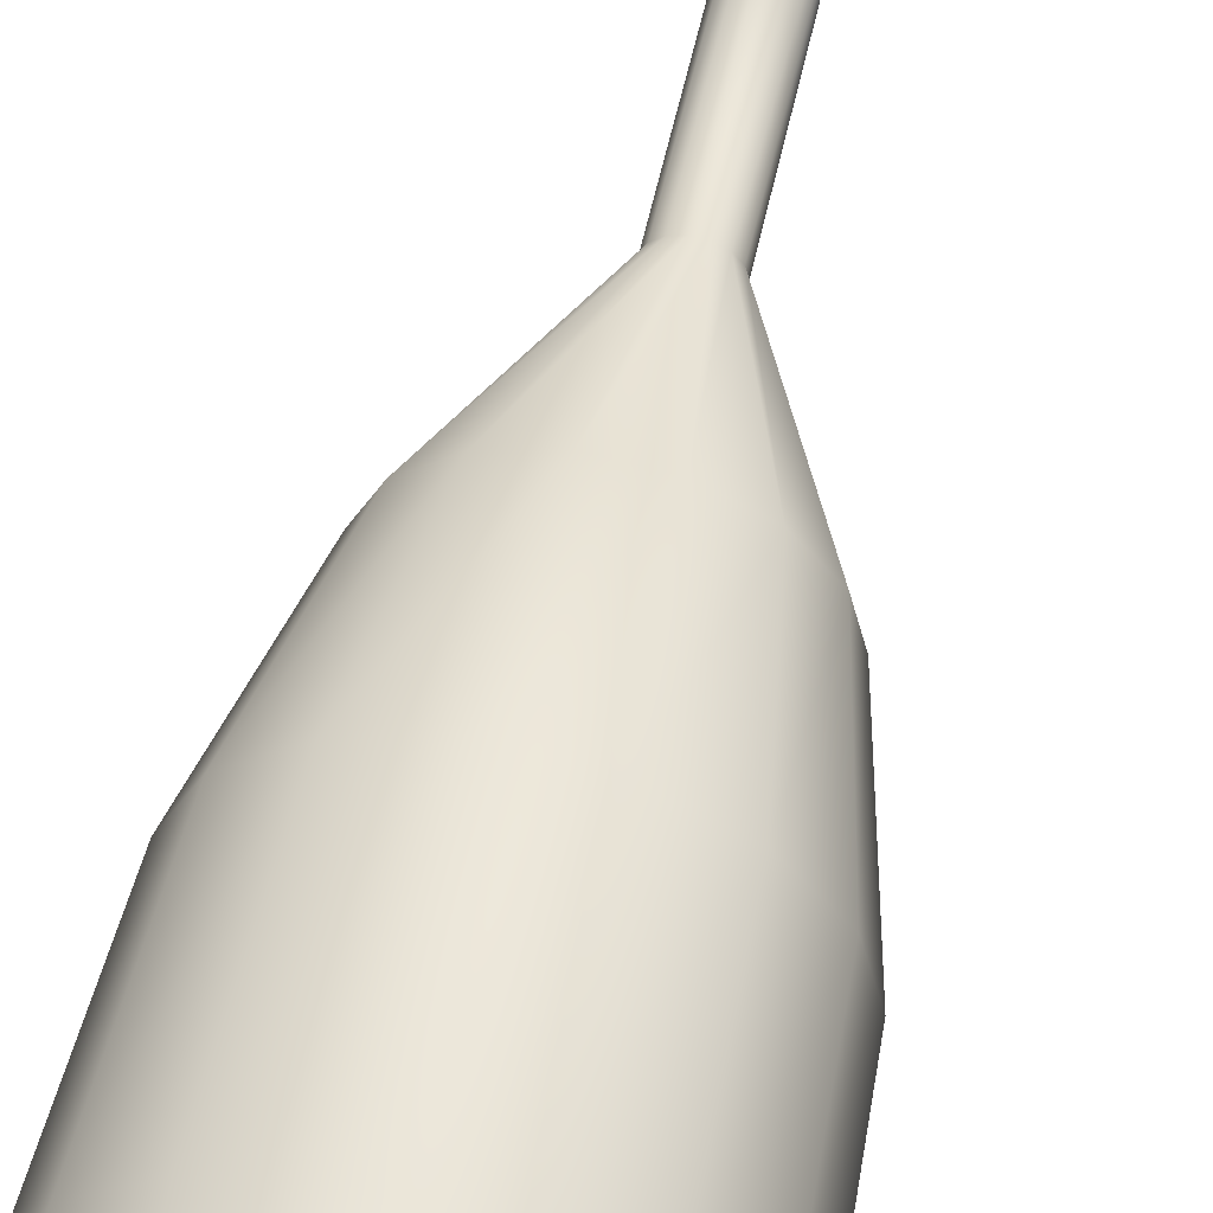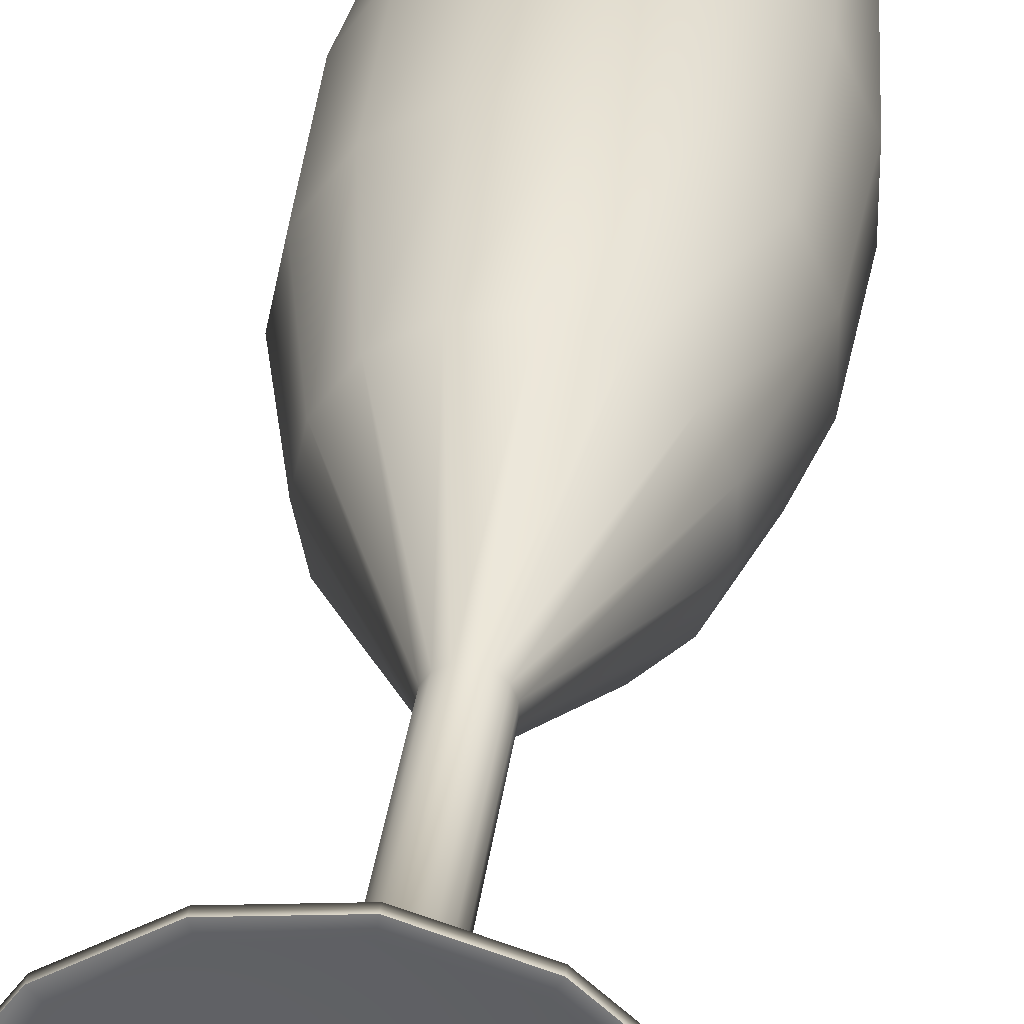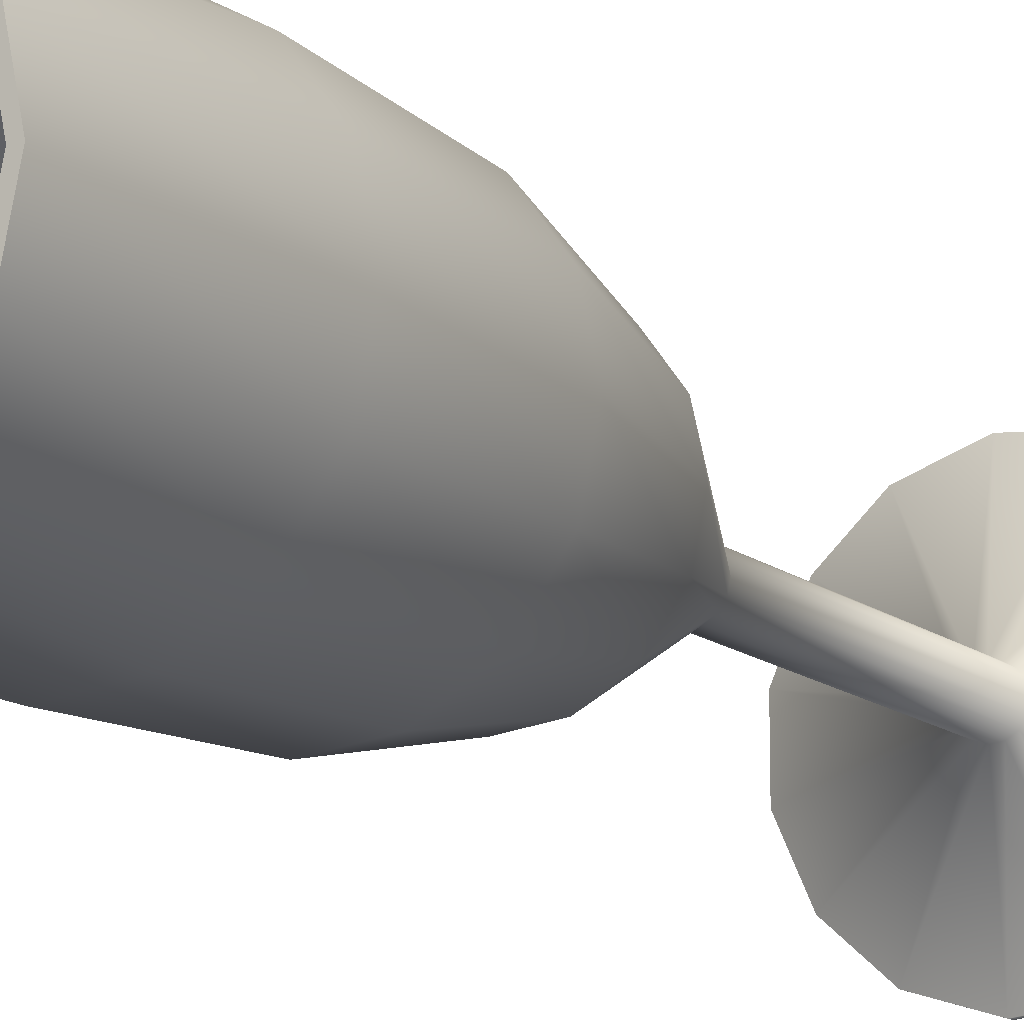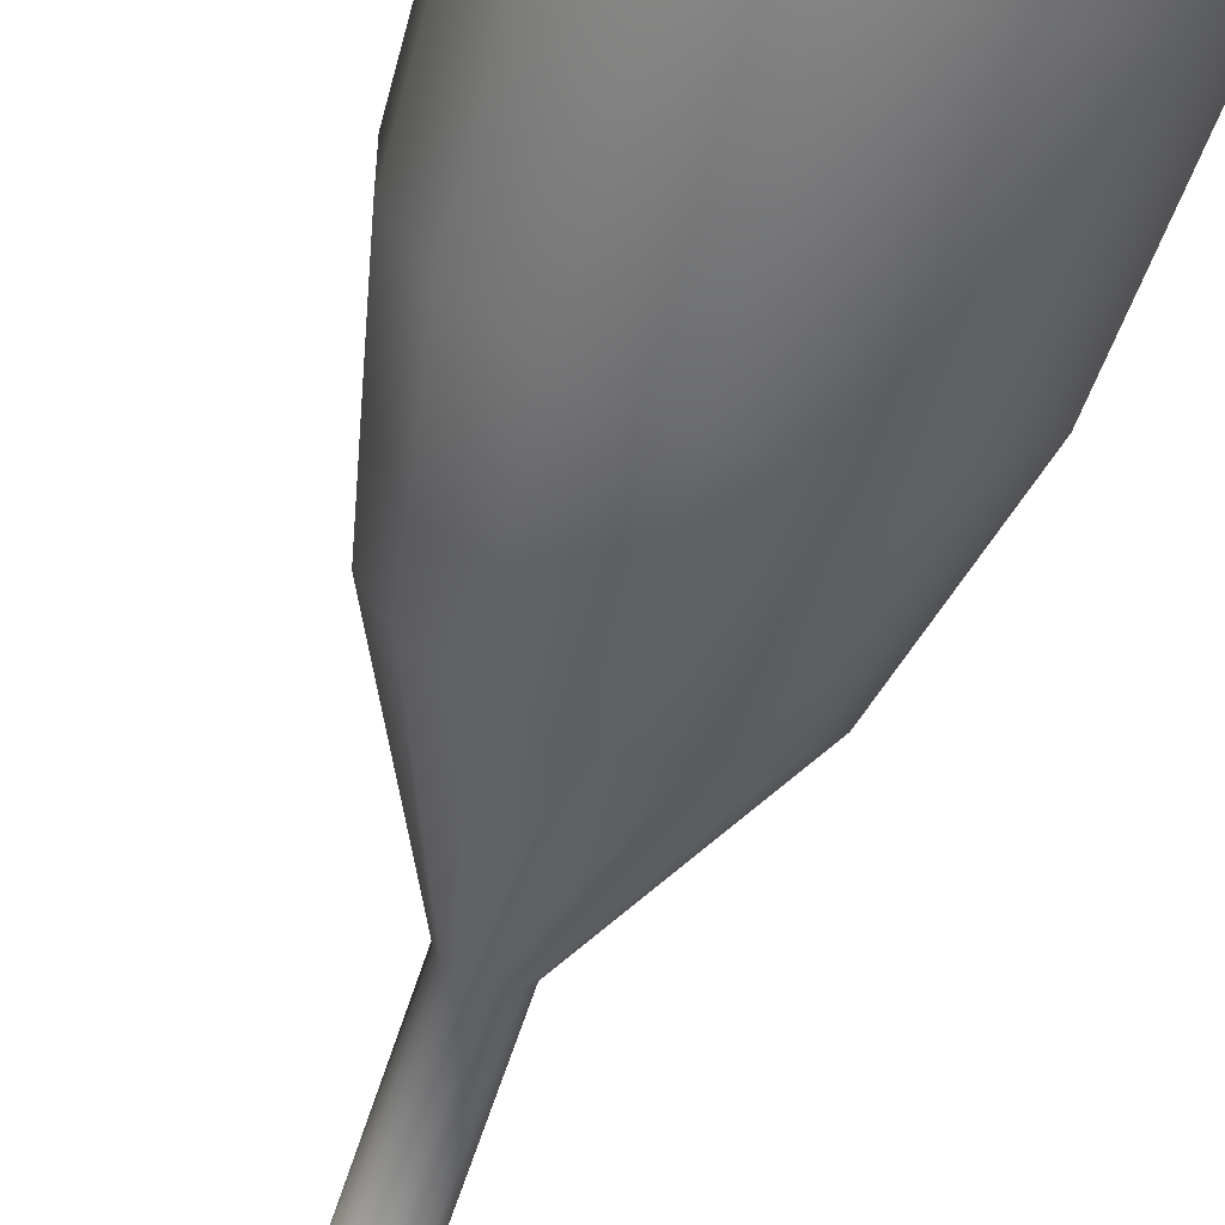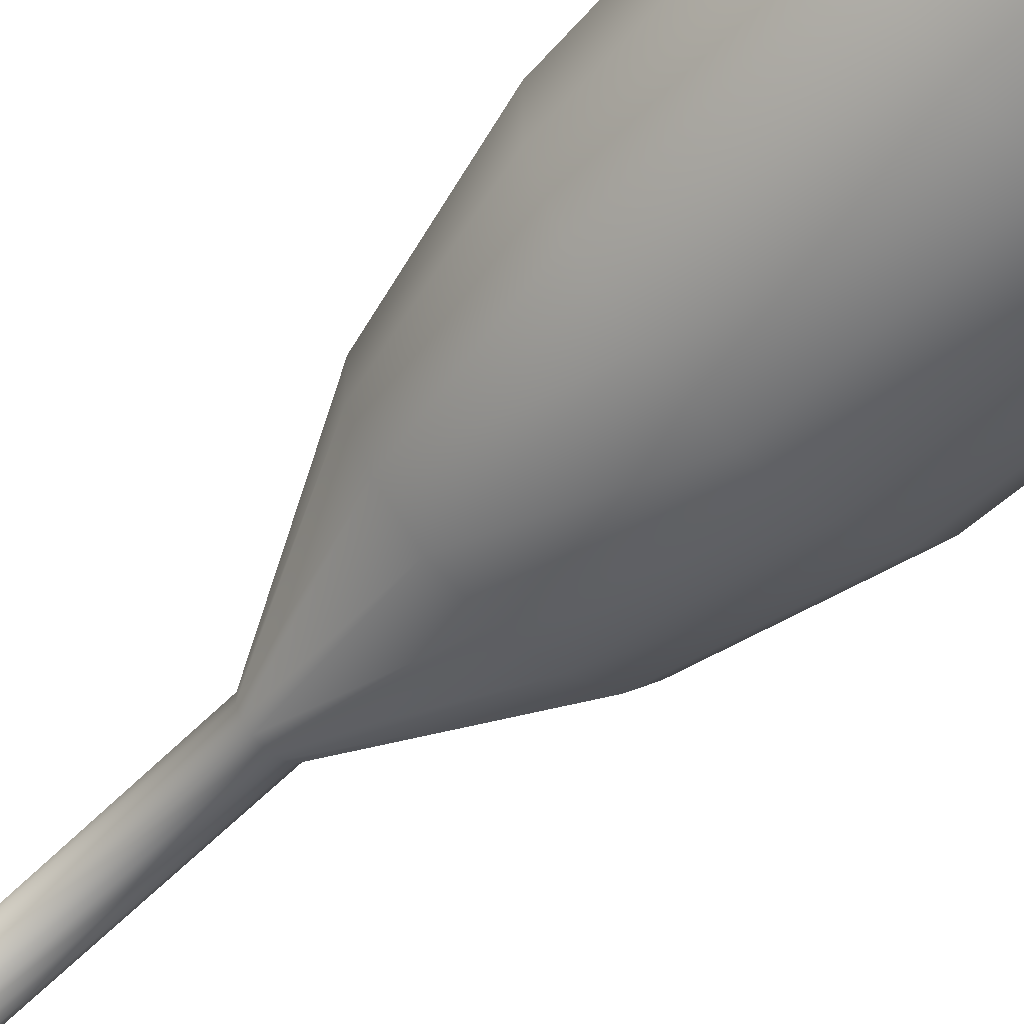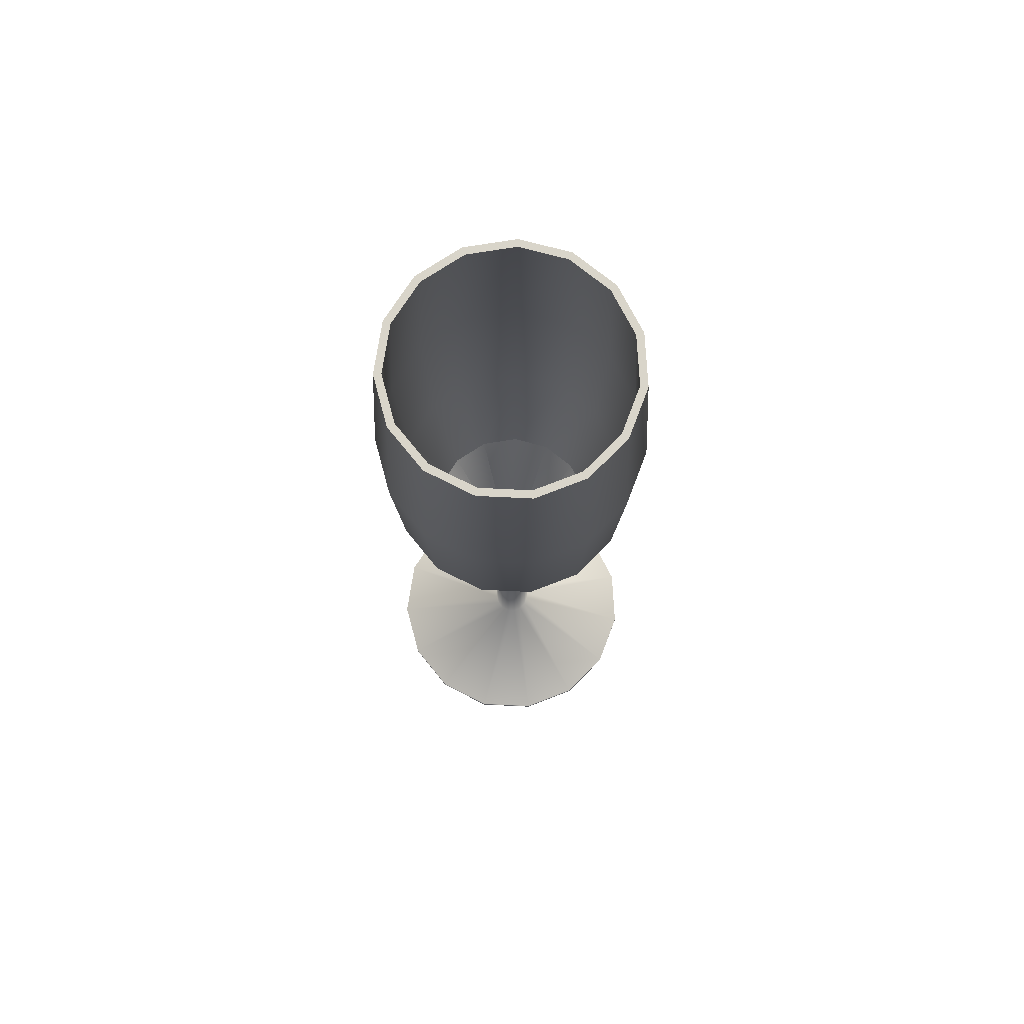
<metadata>
{"format":"obj","ext":"obj","renderer":"f3d","projection":"perspective","resolution":1024,"background":"white","views":[{"elev":56.9,"azim":12.3,"up":"+Y"},{"elev":30.8,"azim":-173.2,"up":"+Y"},{"elev":-14.1,"azim":31.6,"up":"+Y"},{"elev":-59.7,"azim":-17.4,"up":"+Y"},{"elev":-56.6,"azim":-43.3,"up":"+Y"},{"elev":74.7,"azim":-63.2,"up":"+Z"}]}
</metadata>
<code>
g default
v 2.741 1.22 0
v 2.007 2.229 0
v 0.9271 2.853 0
v -0.3136 2.984 0
v -1.5 2.598 0
v -2.427 1.763 0
v -2.934 0.6237 0
v -2.934 -0.6237 0
v -2.427 -1.763 0
v -1.5 -2.598 0
v -0.3136 -2.984 0
v 0.9271 -2.853 0
v 2.007 -2.229 0
v 2.741 -1.22 0
v 3 0 0
v 2.287 1.016 20
v 1.677 1.856 20
v 0.7774 2.376 20
v -0.2556 2.484 20
v -1.243 2.163 20
v -2.015 1.468 20
v -2.438 0.5193 20
v -2.438 -0.5193 20
v -2.015 -1.468 20
v -1.243 -2.163 20
v -0.2556 -2.484 20
v 0.7774 -2.376 20
v 1.677 -1.856 20
v 2.287 -1.016 20
v 2.503 0 20
v 2.741 1.22 0.1312
v 2.007 2.229 0.1312
v 0.9271 2.853 0.1312
v -0.3136 2.984 0.1312
v -1.5 2.598 0.1312
v -2.427 1.763 0.1312
v -2.934 0.6237 0.1312
v -2.934 -0.6237 0.1312
v -2.427 -1.763 0.1312
v -1.5 -2.598 0.1312
v -0.3136 -2.984 0.1312
v 0.9271 -2.853 0.1312
v 2.007 -2.229 0.1312
v 2.741 -1.22 0.1312
v 3 0 0.1312
v 0.4086 0.1693 1
v 0.4446 0 1
v 0.4086 -0.1693 1
v 0.3068 -0.3094 1
v 0.1569 -0.396 1
v -0.01529 -0.414 1
v -0.1799 -0.3606 1
v -0.3086 -0.2447 1
v -0.379 -0.08656 1
v -0.379 0.08656 1
v -0.3086 0.2447 1
v -0.1799 0.3606 1
v -0.01529 0.414 1
v 0.1569 0.396 1
v 0.3068 0.3094 1
v 0.4086 0.1693 7
v 0.4446 0 7
v 0.4086 -0.1693 7
v 0.3068 -0.3094 7
v 0.1569 -0.396 7
v -0.01529 -0.414 7
v -0.1799 -0.3606 7
v -0.3086 -0.2447 7
v -0.379 -0.08656 7
v -0.379 0.08656 7
v -0.3086 0.2447 7
v -0.1799 0.3606 7
v -0.01529 0.414 7
v 0.1569 0.396 7
v 0.3068 0.3094 7
v 1.745 0.7716 10.01
v 1.909 0 10.01
v 1.745 -0.7716 10.01
v 1.281 -1.41 10.01
v 0.5983 -1.804 10.01
v -0.1862 -1.887 10.01
v -0.9365 -1.643 10.01
v -1.523 -1.115 10.01
v -1.844 -0.3944 10.01
v -1.844 0.3944 10.01
v -1.523 1.115 10.01
v -0.9365 1.643 10.01
v -0.1862 1.887 10.01
v 0.5983 1.804 10.01
v 1.281 1.41 10.01
v 2.505 1.114 16.17
v 2.742 0 16.17
v 2.505 -1.114 16.17
v 1.835 -2.035 16.17
v 0.8491 -2.605 16.17
v -0.2834 -2.724 16.17
v -1.366 -2.372 16.17
v -2.213 -1.61 16.17
v -2.676 -0.5694 16.17
v -2.676 0.5694 16.17
v -2.213 1.61 16.17
v -1.366 2.372 16.17
v -0.2834 2.724 16.17
v 0.8491 2.605 16.17
v 1.835 2.035 16.17
v 2.347 1.043 12.81
v 1.72 1.905 12.81
v 0.797 2.438 12.81
v -0.2632 2.55 12.81
v -1.277 2.22 12.81
v -2.069 1.507 12.81
v -2.503 0.533 12.81
v -2.503 -0.533 12.81
v -2.069 -1.507 12.81
v -1.277 -2.22 12.81
v -0.2632 -2.55 12.81
v 0.797 -2.438 12.81
v 1.72 -1.905 12.81
v 2.347 -1.043 12.81
v 2.568 0 12.81
v 2.147 0.9536 20
v 1.574 1.742 20
v 0.73 2.23 20
v -0.2396 2.332 20
v -1.167 2.03 20
v -1.891 1.378 20
v -2.288 0.4875 20
v -2.288 -0.4875 20
v -1.891 -1.378 20
v -1.167 -2.03 20
v -0.2396 -2.332 20
v 0.73 -2.23 20
v 1.574 -1.742 20
v 2.147 -0.9536 20
v 2.35 0 20
v 2.378 1.056 16.14
v 1.744 1.93 16.14
v 0.8086 2.47 16.14
v -0.2654 2.583 16.14
v -1.292 2.249 16.14
v -2.095 1.526 16.14
v -2.534 0.5399 16.14
v -2.534 -0.5399 16.14
v -2.095 -1.526 16.14
v -1.292 -2.249 16.14
v -0.2654 -2.583 16.14
v 0.8086 -2.47 16.14
v 1.744 -1.93 16.14
v 2.378 -1.056 16.14
v 2.603 0 16.14
v 2.196 0.9748 12.85
v 1.61 1.781 12.85
v 0.7467 2.279 12.85
v -0.2444 2.384 12.85
v -1.192 2.076 12.85
v -1.933 1.409 12.85
v -2.338 0.4983 12.85
v -2.338 -0.4983 12.85
v -1.933 -1.409 12.85
v -1.192 -2.076 12.85
v -0.2444 -2.384 12.85
v 0.7467 -2.279 12.85
v 1.61 -1.781 12.85
v 2.196 -0.9748 12.85
v 2.403 0 12.85
v 1.647 0.7304 10.06
v 1.208 1.335 10.06
v 0.001617 1e-06 7.121
v 0.561 1.708 10.06
v -0.1816 1.786 10.06
v -0.8918 1.555 10.06
v -1.447 1.056 10.06
v -1.75 0.3734 10.06
v -1.75 -0.3734 10.06
v -1.447 -1.056 10.06
v -0.8918 -1.555 10.06
v -0.1816 -1.786 10.06
v 0.561 -1.708 10.06
v 1.208 -1.335 10.06
v 1.647 -0.7304 10.06
v 1.802 -2e-06 10.06
v 2.554 1.137 0
v 1.871 2.077 0
v 0 0 0.7435
v 0.8639 2.659 0
v -0.2922 2.78 0
v -1.398 2.421 0
v -2.262 1.643 0
v -2.734 0.5812 0
v -2.734 -0.5812 0
v -2.262 -1.643 0
v -1.398 -2.421 0
v -0.2922 -2.78 0
v 0.8639 -2.659 0
v 1.871 -2.077 0
v 2.554 -1.137 0
v 2.796 0 0
v 0.2967 0.3205 7.365
v 0.1414 0.4101 7.365
v -0.03694 0.4289 7.365
v -0.2075 0.3735 7.365
v -0.3408 0.2535 7.365
v -0.4137 0.08966 7.365
v -0.4137 -0.08966 7.365
v -0.3408 -0.2535 7.365
v -0.2075 -0.3735 7.365
v -0.03694 -0.4289 7.365
v 0.1414 -0.4101 7.365
v 0.2967 -0.3205 7.365
v 0.4021 -0.1754 7.365
v 0.4394 0 7.365
v 0.4021 0.1754 7.365
g cup_wine_glass2
f 31 32 60 46
f 32 33 59 60
f 33 34 58 59
f 34 35 57 58
f 35 36 56 57
f 36 37 55 56
f 37 38 54 55
f 38 39 53 54
f 39 40 52 53
f 40 41 51 52
f 41 42 50 51
f 42 43 49 50
f 43 44 48 49
f 44 45 47 48
f 45 31 46 47
f 183 182 184
f 185 183 184
f 186 185 184
f 187 186 184
f 188 187 184
f 189 188 184
f 190 189 184
f 191 190 184
f 192 191 184
f 193 192 184
f 194 193 184
f 195 194 184
f 196 195 184
f 197 196 184
f 182 197 184
f 212 198 168
f 198 199 168
f 199 200 168
f 200 201 168
f 201 202 168
f 202 203 168
f 203 204 168
f 204 205 168
f 205 206 168
f 206 207 168
f 207 208 168
f 208 209 168
f 209 210 168
f 210 211 168
f 211 212 168
f 1 2 32 31
f 2 3 33 32
f 3 4 34 33
f 4 5 35 34
f 5 6 36 35
f 6 7 37 36
f 7 8 38 37
f 8 9 39 38
f 9 10 40 39
f 10 11 41 40
f 11 12 42 41
f 12 13 43 42
f 13 14 44 43
f 14 15 45 44
f 15 1 31 45
f 47 46 61 62
f 48 47 62 63
f 49 48 63 64
f 50 49 64 65
f 51 50 65 66
f 52 51 66 67
f 53 52 67 68
f 54 53 68 69
f 55 54 69 70
f 56 55 70 71
f 57 56 71 72
f 58 57 72 73
f 59 58 73 74
f 60 59 74 75
f 46 60 75 61
f 62 61 76 77
f 63 62 77 78
f 64 63 78 79
f 65 64 79 80
f 66 65 80 81
f 67 66 81 82
f 68 67 82 83
f 69 68 83 84
f 70 69 84 85
f 71 70 85 86
f 72 71 86 87
f 73 72 87 88
f 74 73 88 89
f 75 74 89 90
f 61 75 90 76
f 120 106 91 92
f 119 120 92 93
f 118 119 93 94
f 117 118 94 95
f 116 117 95 96
f 115 116 96 97
f 114 115 97 98
f 113 114 98 99
f 112 113 99 100
f 111 112 100 101
f 110 111 101 102
f 109 110 102 103
f 108 109 103 104
f 107 108 104 105
f 106 107 105 91
f 92 91 16 30
f 93 92 30 29
f 94 93 29 28
f 95 94 28 27
f 96 95 27 26
f 97 96 26 25
f 98 97 25 24
f 99 98 24 23
f 100 99 23 22
f 101 100 22 21
f 102 101 21 20
f 103 102 20 19
f 104 103 19 18
f 105 104 18 17
f 91 105 17 16
f 76 90 107 106
f 90 89 108 107
f 89 88 109 108
f 88 87 110 109
f 87 86 111 110
f 86 85 112 111
f 85 84 113 112
f 84 83 114 113
f 83 82 115 114
f 82 81 116 115
f 81 80 117 116
f 80 79 118 117
f 79 78 119 118
f 78 77 120 119
f 77 76 106 120
f 16 17 122 121
f 17 18 123 122
f 18 19 124 123
f 19 20 125 124
f 20 21 126 125
f 21 22 127 126
f 22 23 128 127
f 23 24 129 128
f 24 25 130 129
f 25 26 131 130
f 26 27 132 131
f 27 28 133 132
f 28 29 134 133
f 29 30 135 134
f 30 16 121 135
f 121 122 137 136
f 122 123 138 137
f 123 124 139 138
f 124 125 140 139
f 125 126 141 140
f 126 127 142 141
f 127 128 143 142
f 128 129 144 143
f 129 130 145 144
f 130 131 146 145
f 131 132 147 146
f 132 133 148 147
f 133 134 149 148
f 134 135 150 149
f 135 121 136 150
f 136 137 152 151
f 137 138 153 152
f 138 139 154 153
f 139 140 155 154
f 140 141 156 155
f 141 142 157 156
f 142 143 158 157
f 143 144 159 158
f 144 145 160 159
f 145 146 161 160
f 146 147 162 161
f 147 148 163 162
f 148 149 164 163
f 149 150 165 164
f 150 136 151 165
f 151 152 167 166
f 152 153 169 167
f 153 154 170 169
f 154 155 171 170
f 155 156 172 171
f 156 157 173 172
f 157 158 174 173
f 158 159 175 174
f 159 160 176 175
f 160 161 177 176
f 161 162 178 177
f 162 163 179 178
f 163 164 180 179
f 164 165 181 180
f 165 151 166 181
f 2 1 182 183
f 3 2 183 185
f 4 3 185 186
f 5 4 186 187
f 6 5 187 188
f 7 6 188 189
f 8 7 189 190
f 9 8 190 191
f 10 9 191 192
f 11 10 192 193
f 12 11 193 194
f 13 12 194 195
f 14 13 195 196
f 15 14 196 197
f 1 15 197 182
f 167 169 199 198
f 169 170 200 199
f 170 171 201 200
f 171 172 202 201
f 172 173 203 202
f 173 174 204 203
f 174 175 205 204
f 175 176 206 205
f 176 177 207 206
f 177 178 208 207
f 178 179 209 208
f 179 180 210 209
f 180 181 211 210
f 181 166 212 211
f 166 167 198 212

</code>
